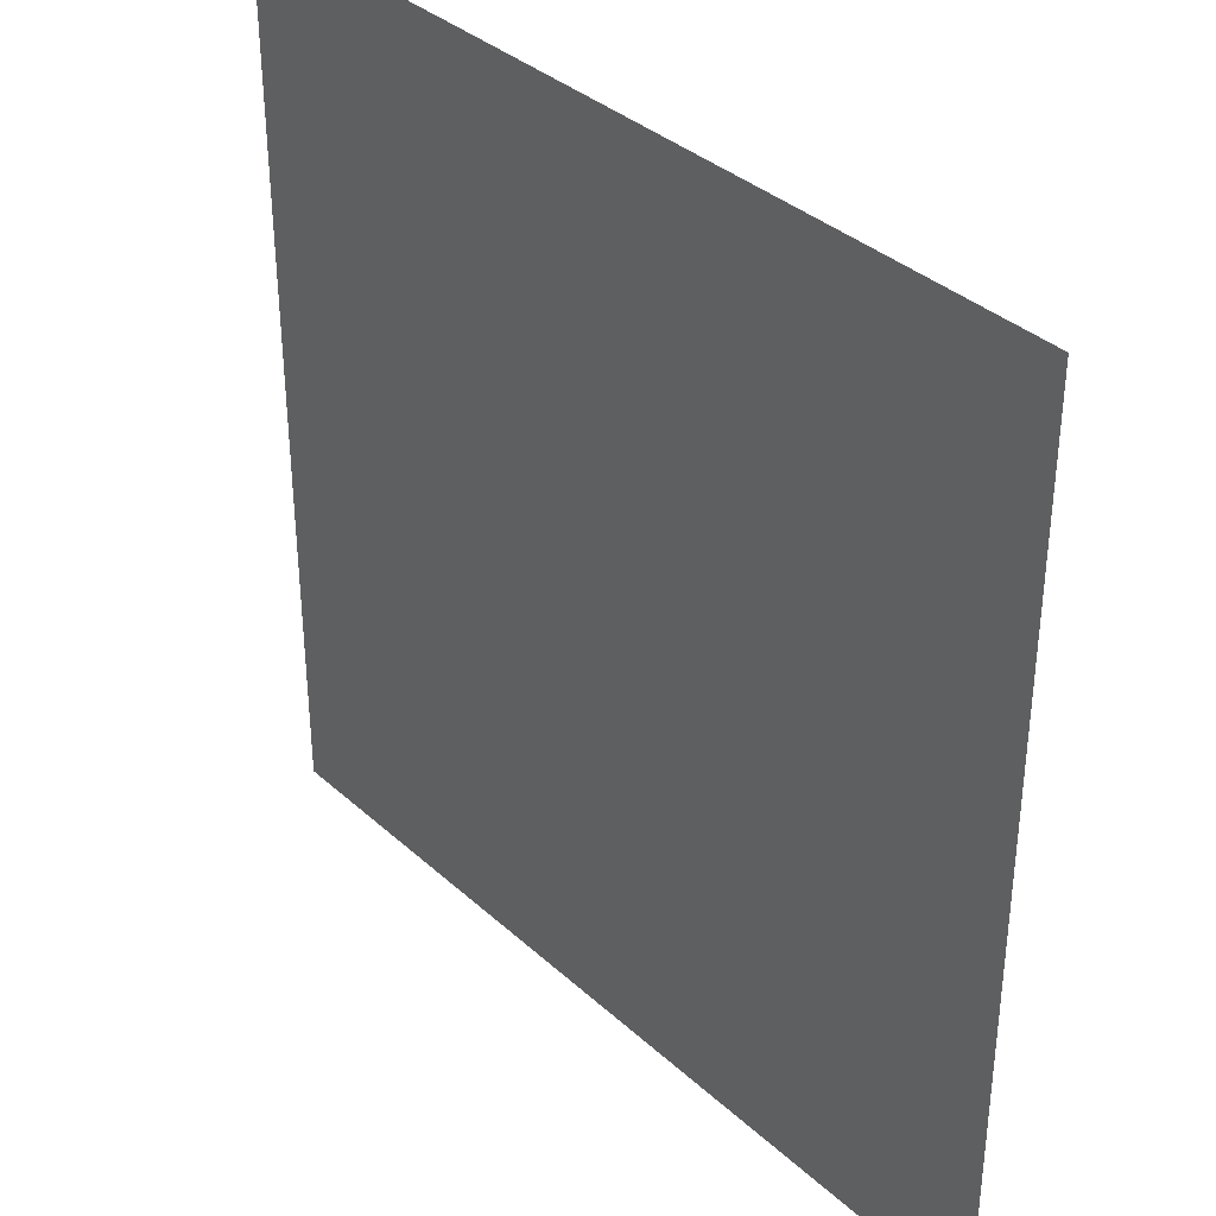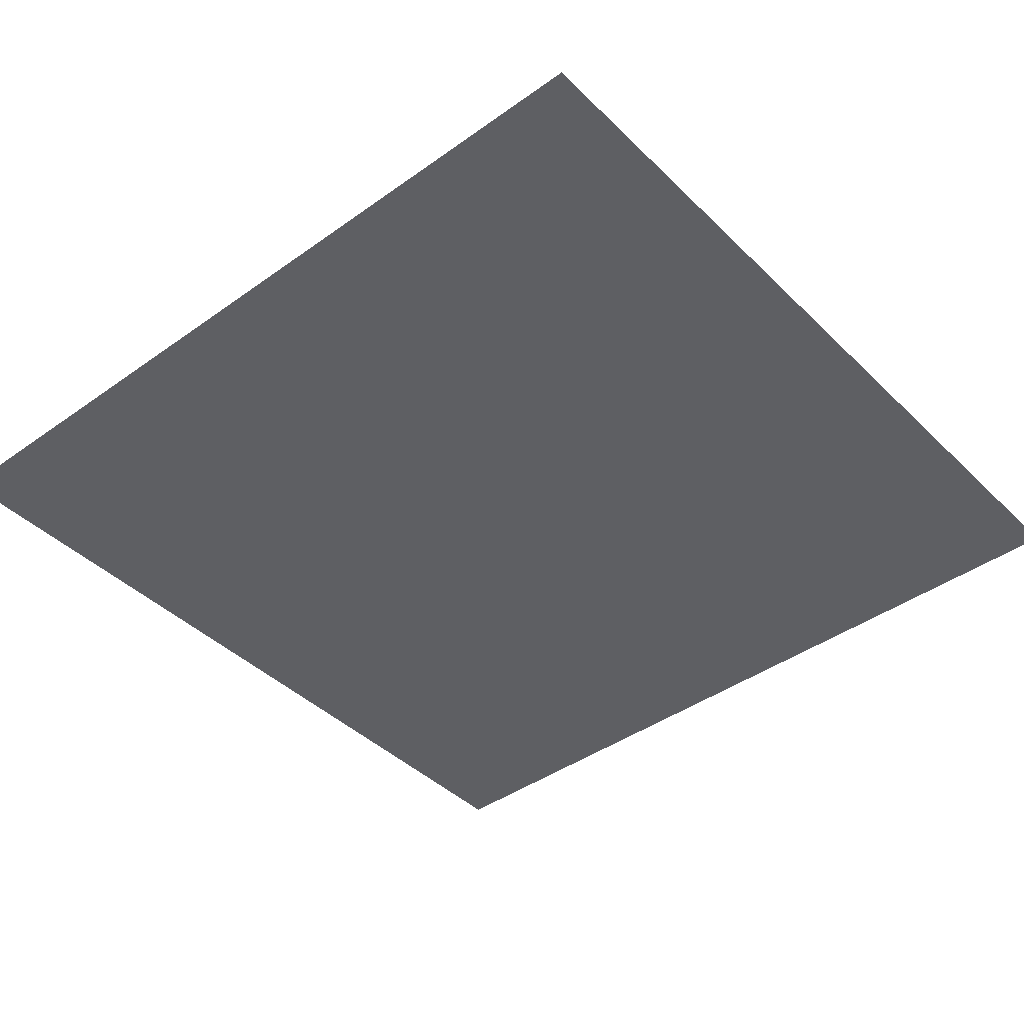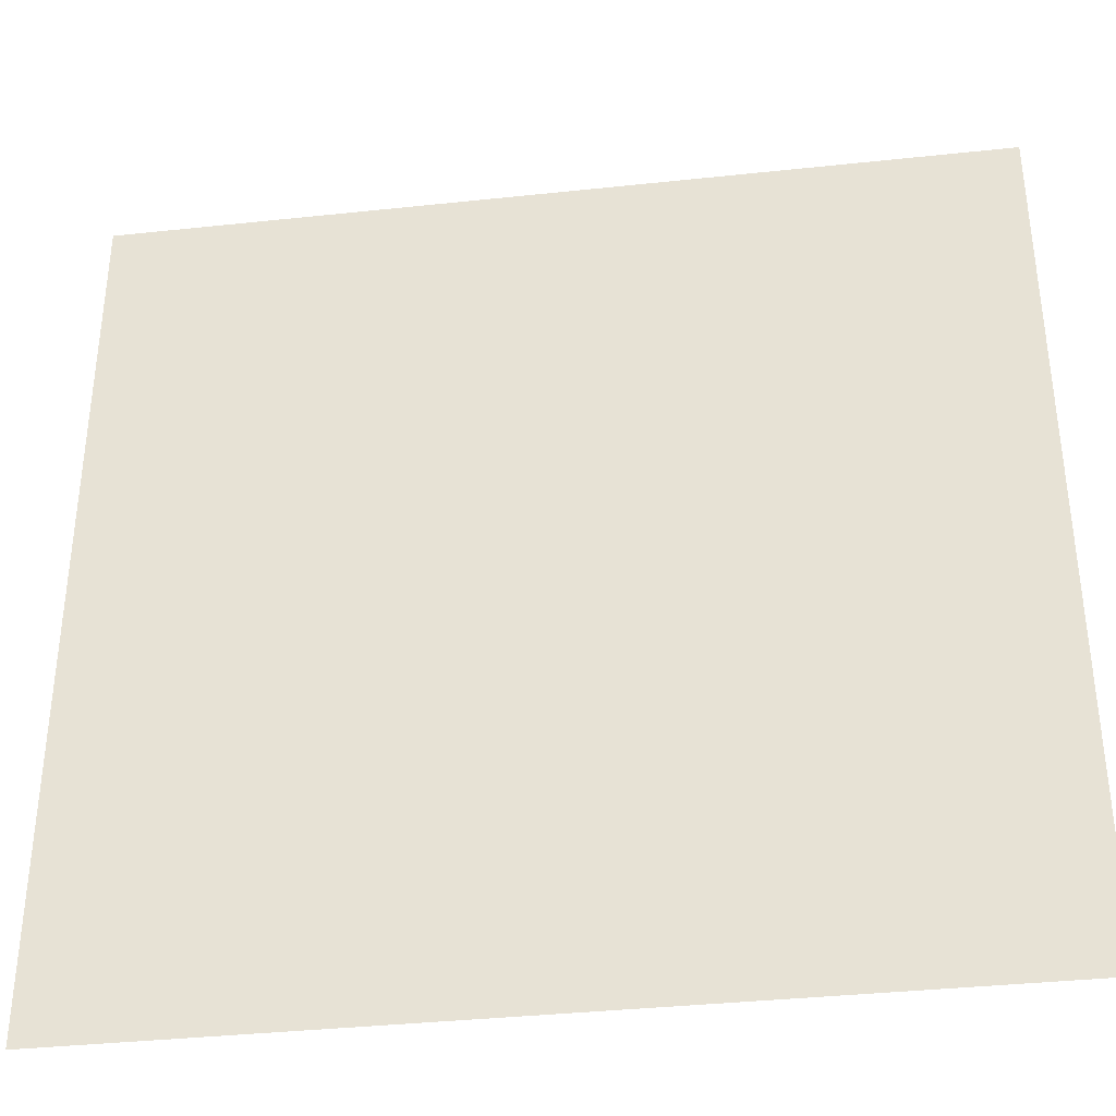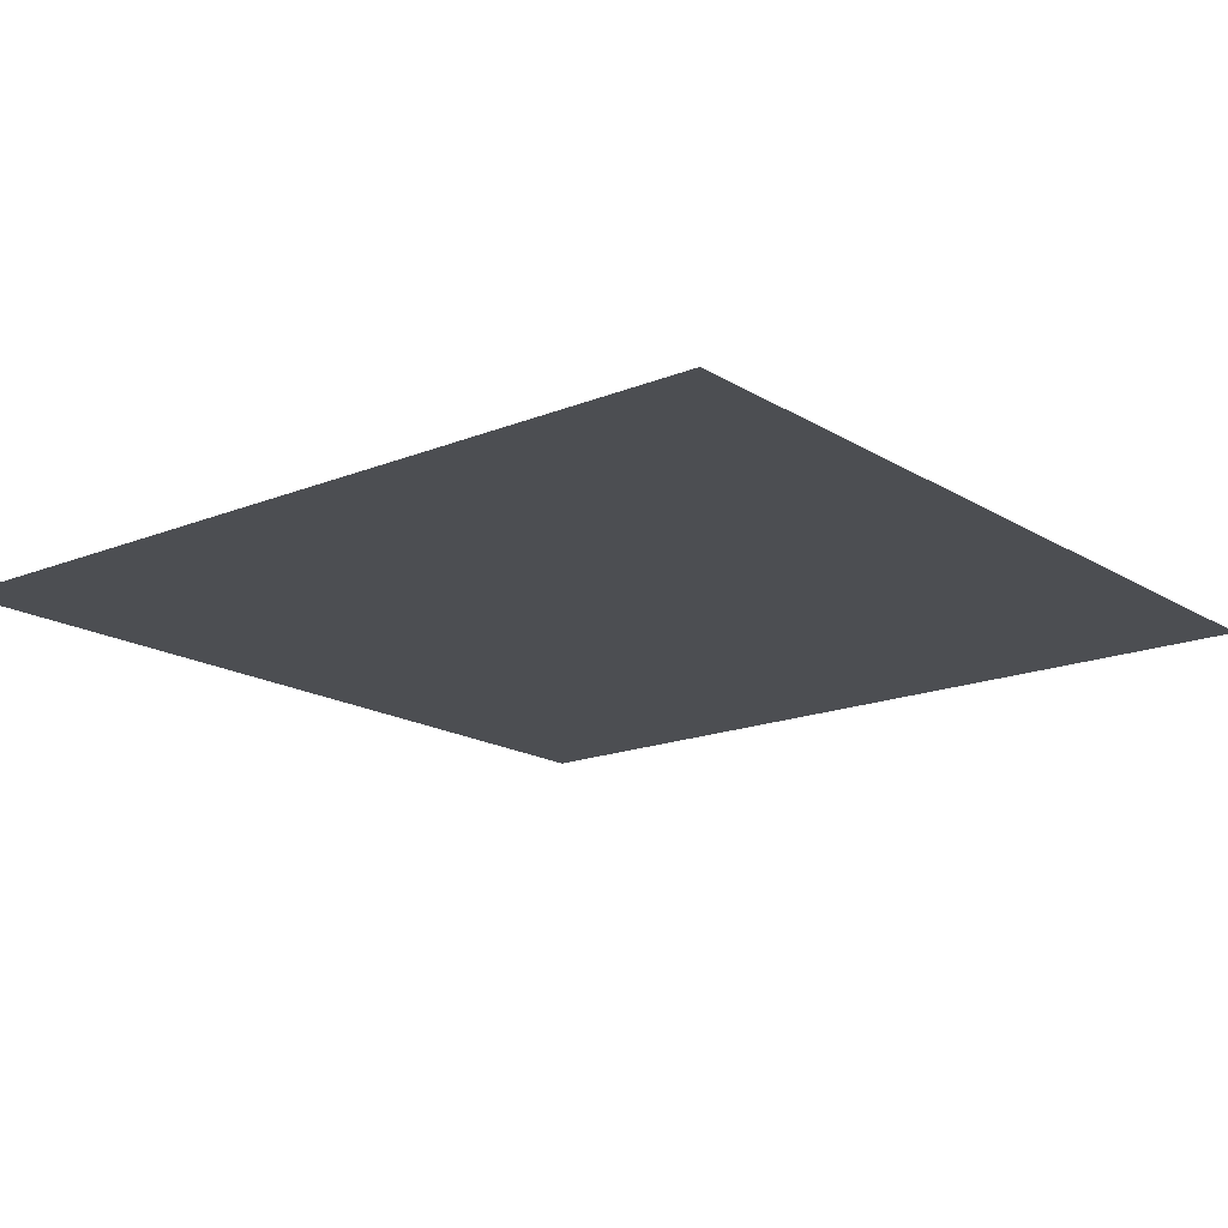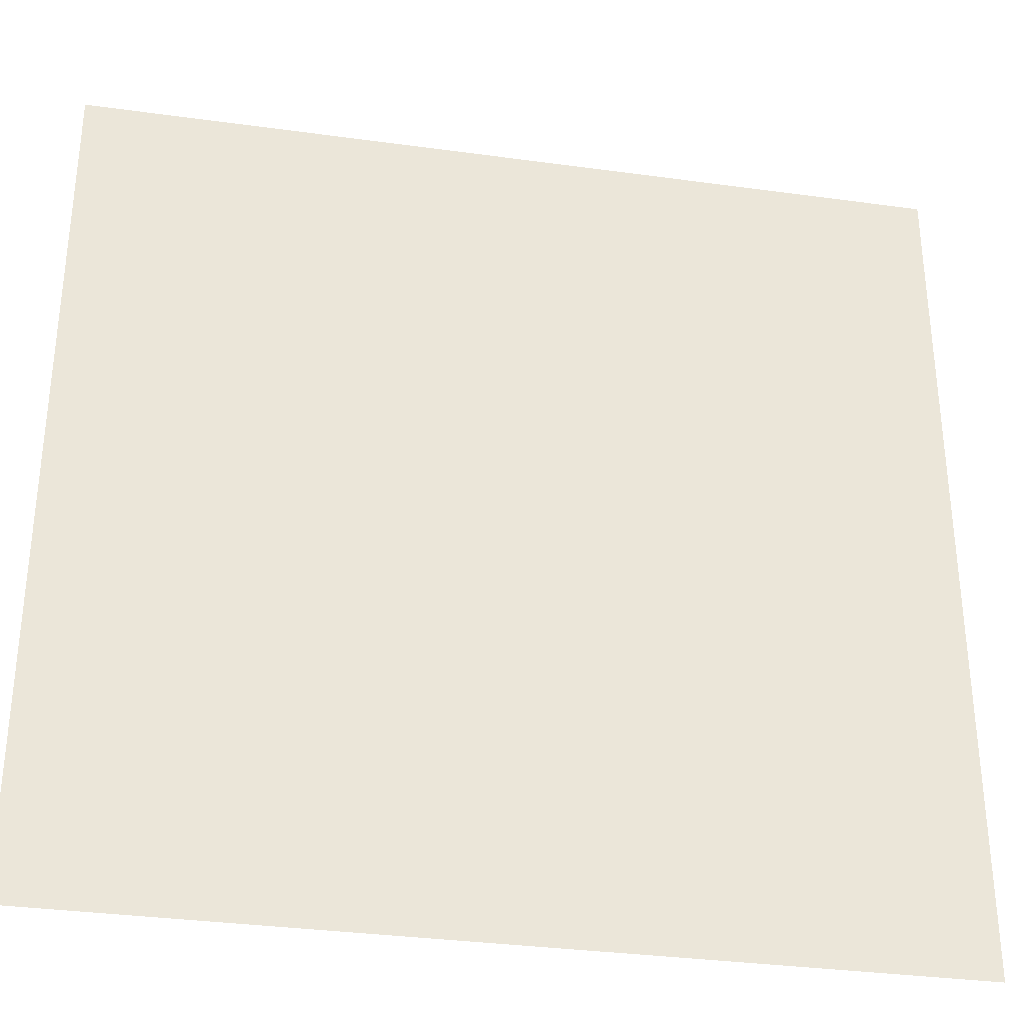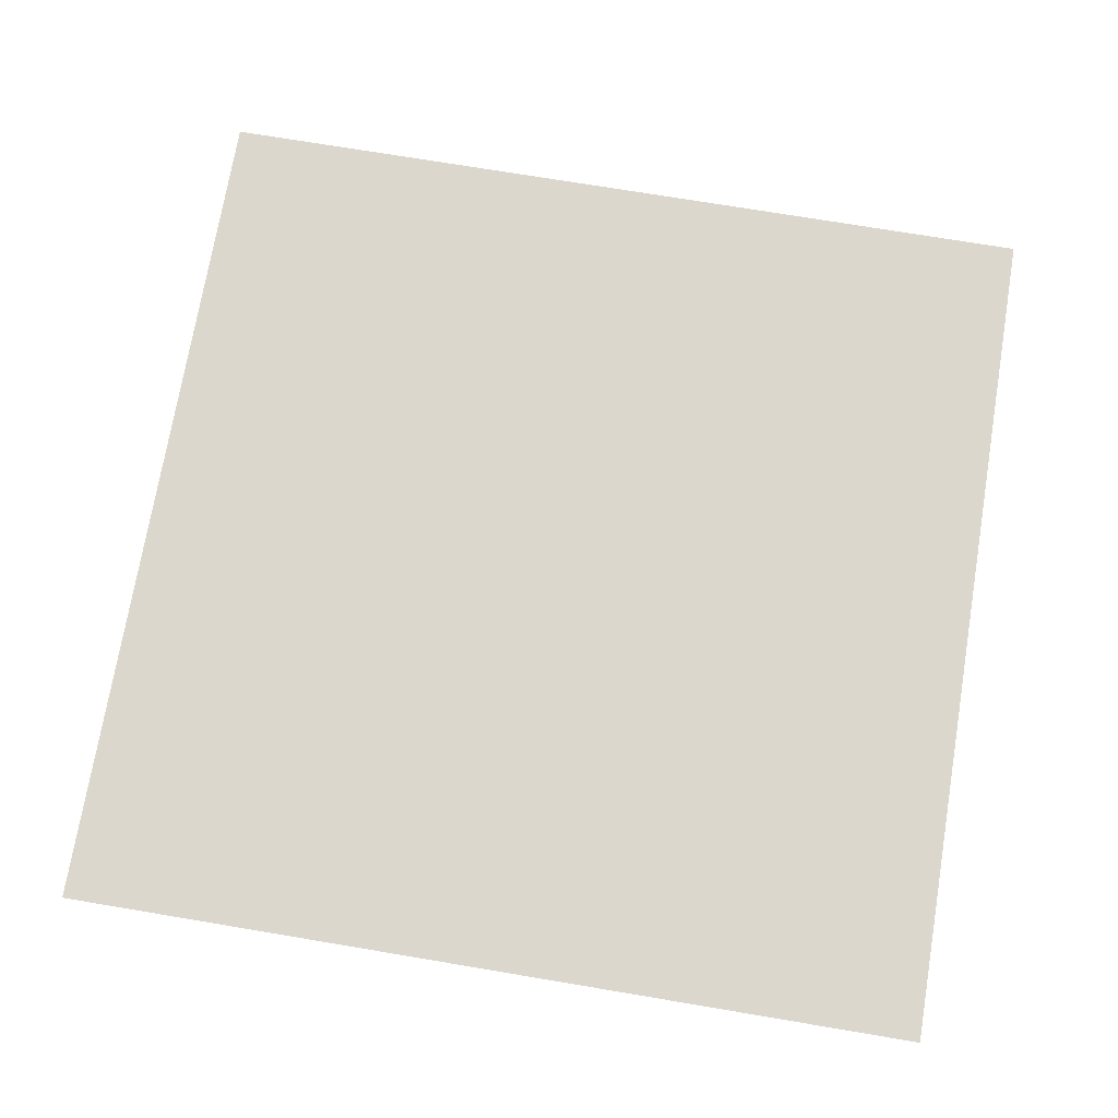
<metadata>
{"format":"obj","ext":"obj","renderer":"f3d","projection":"perspective","resolution":1024,"background":"white","views":[{"elev":36.1,"azim":49.5,"up":"+Z"},{"elev":-41.8,"azim":-49.3,"up":"+Y"},{"elev":-36.9,"azim":7.9,"up":"+Z"},{"elev":-17.0,"azim":-50.8,"up":"+Y"},{"elev":-33.3,"azim":-10.7,"up":"+Z"},{"elev":72.9,"azim":-170.5,"up":"+Y"}]}
</metadata>
<code>
v  -42.62 0 -42.62
v  -42.62 0 42.62
v  42.62 0 42.62
v  42.62 0 -42.62
o Plane001
g Plane001
f 2 3 4 1

</code>
